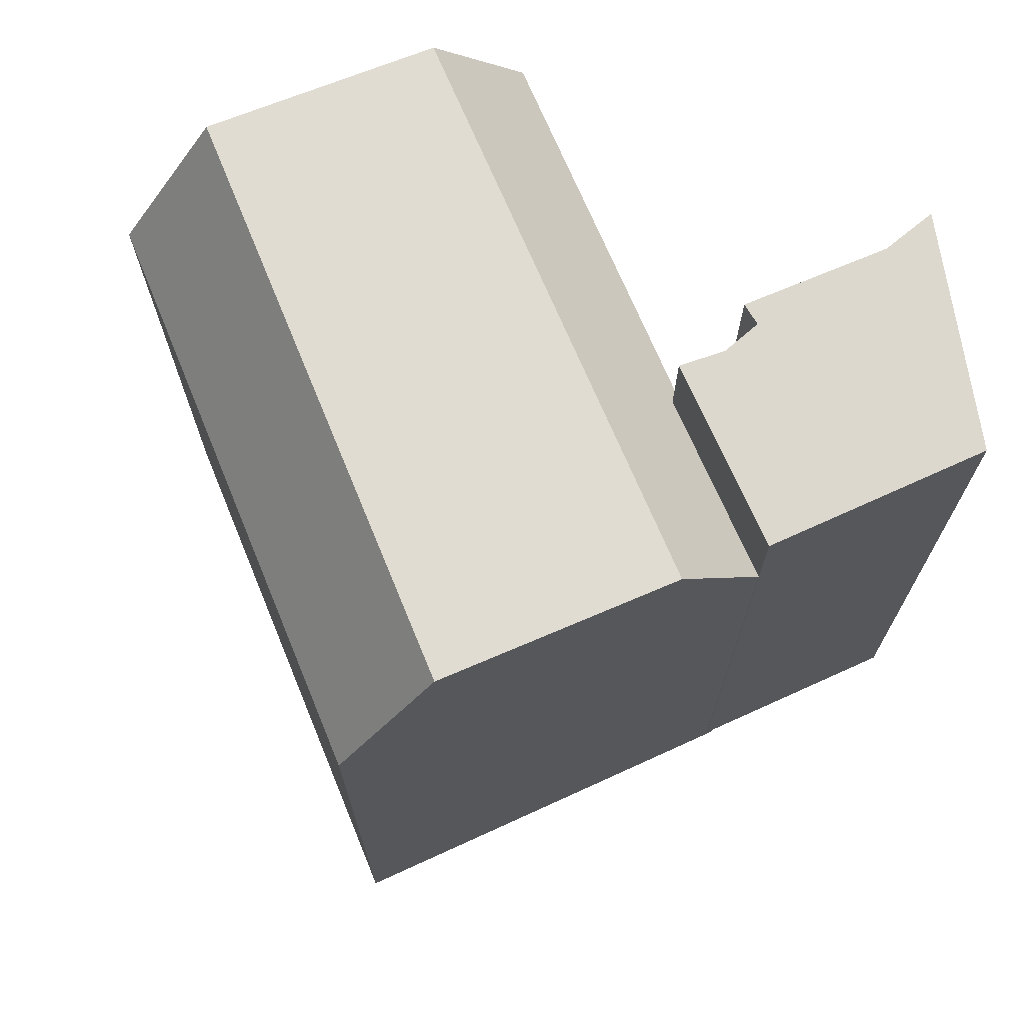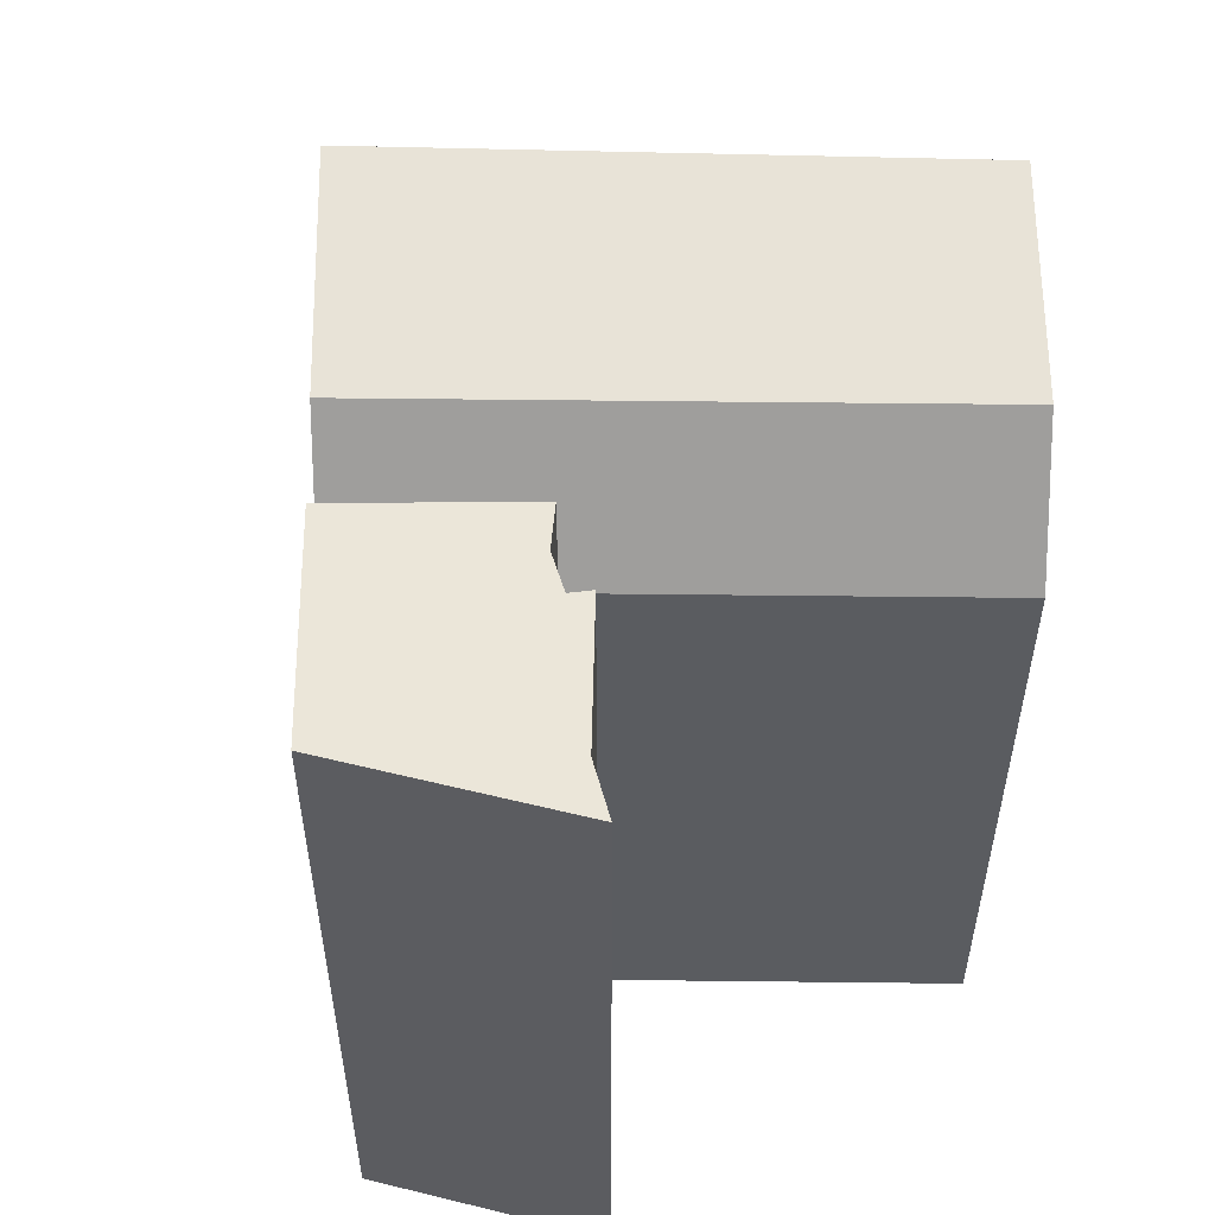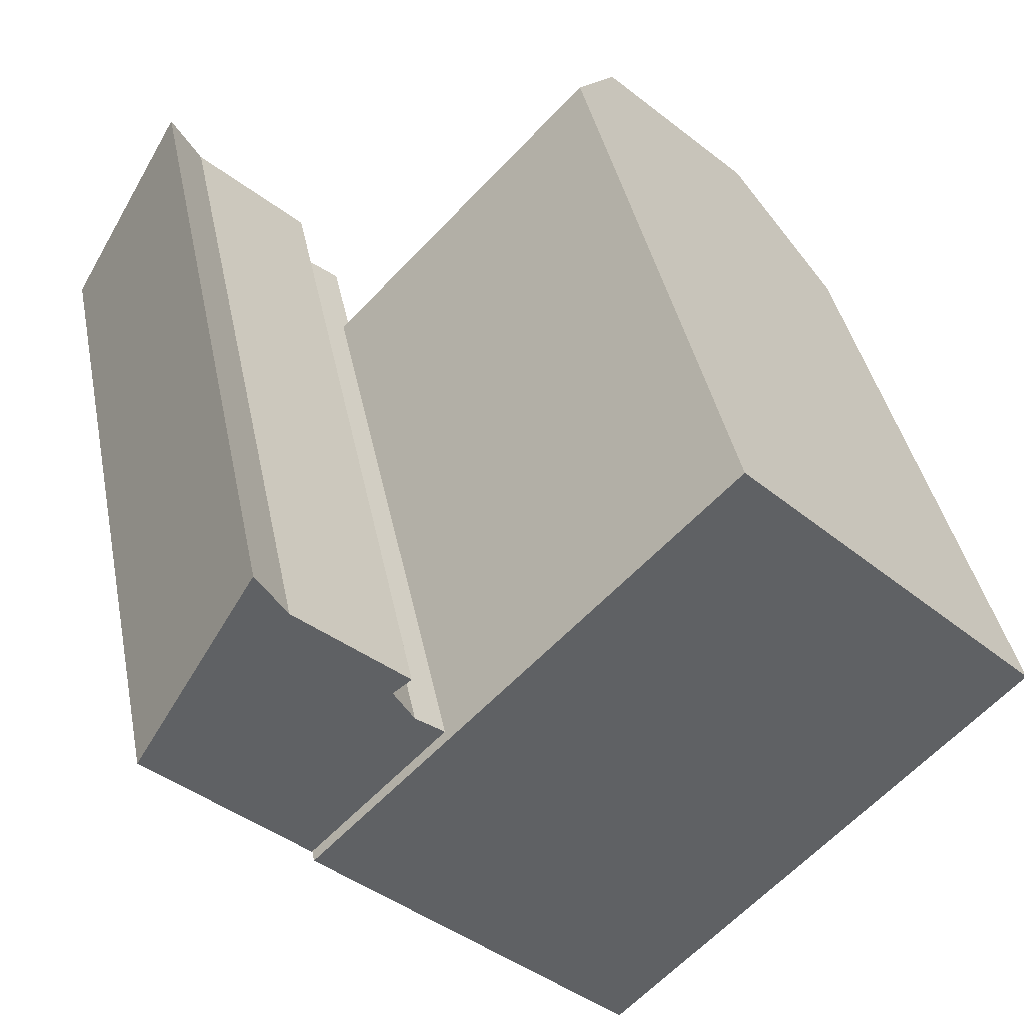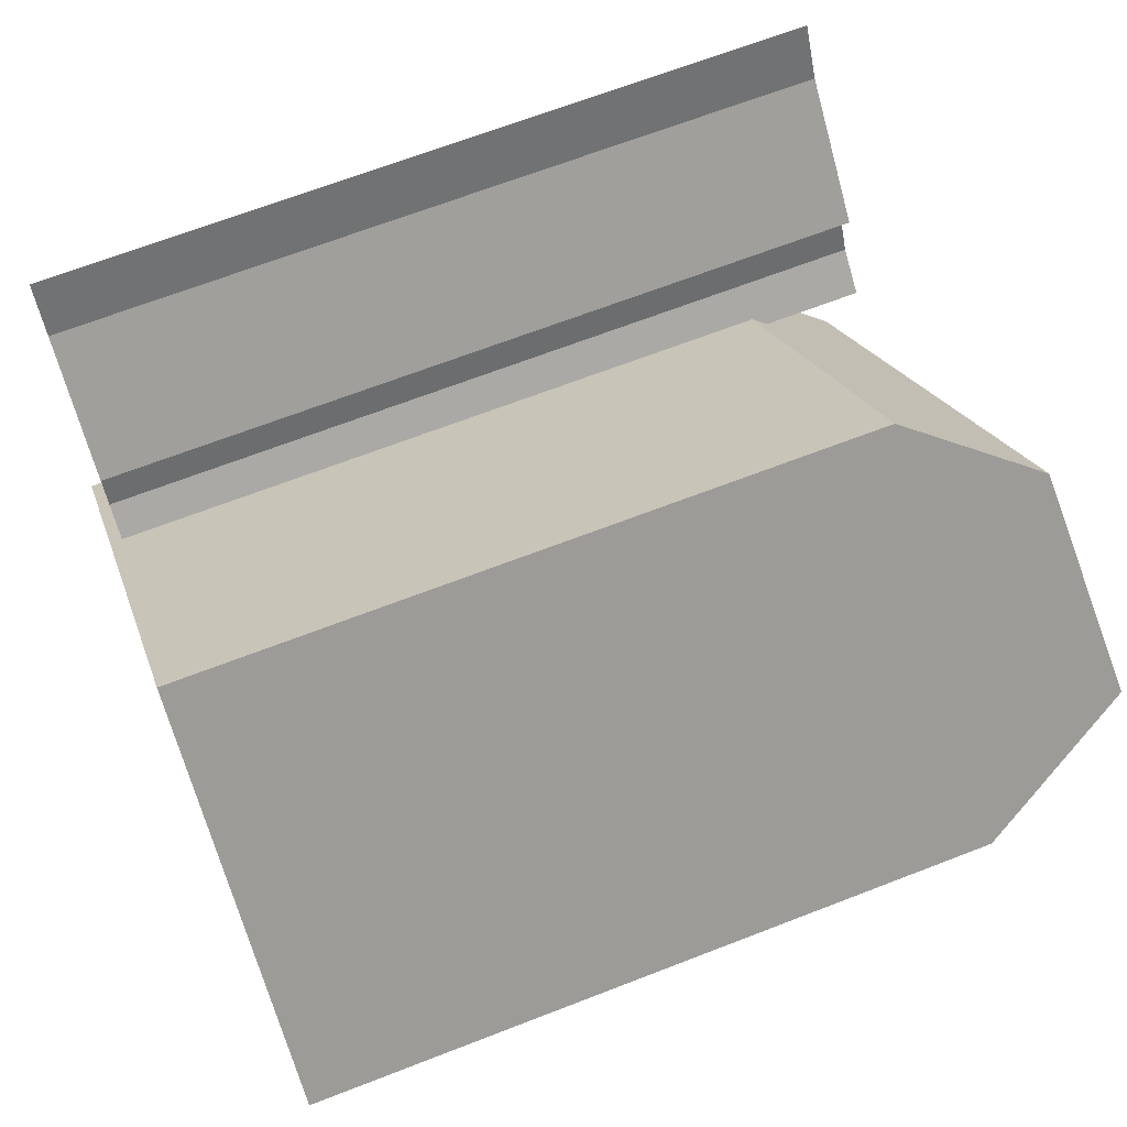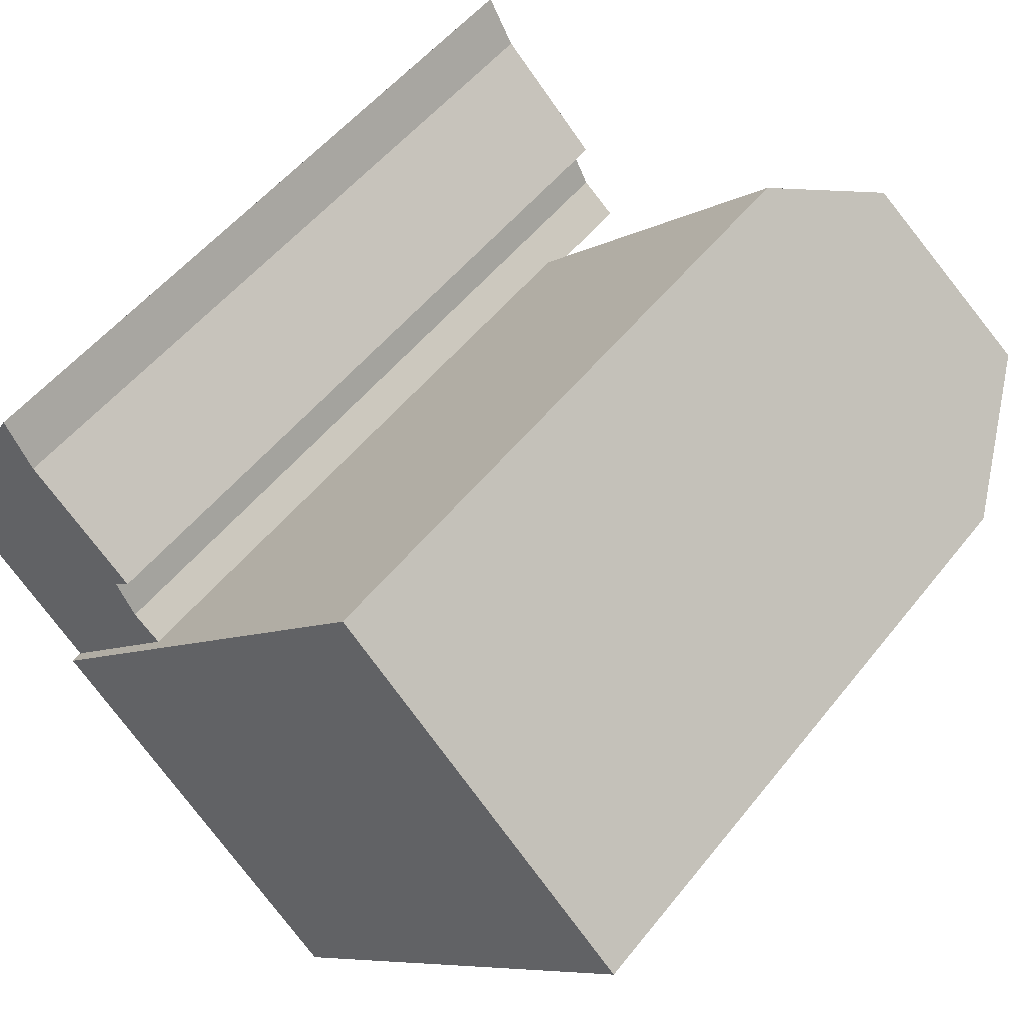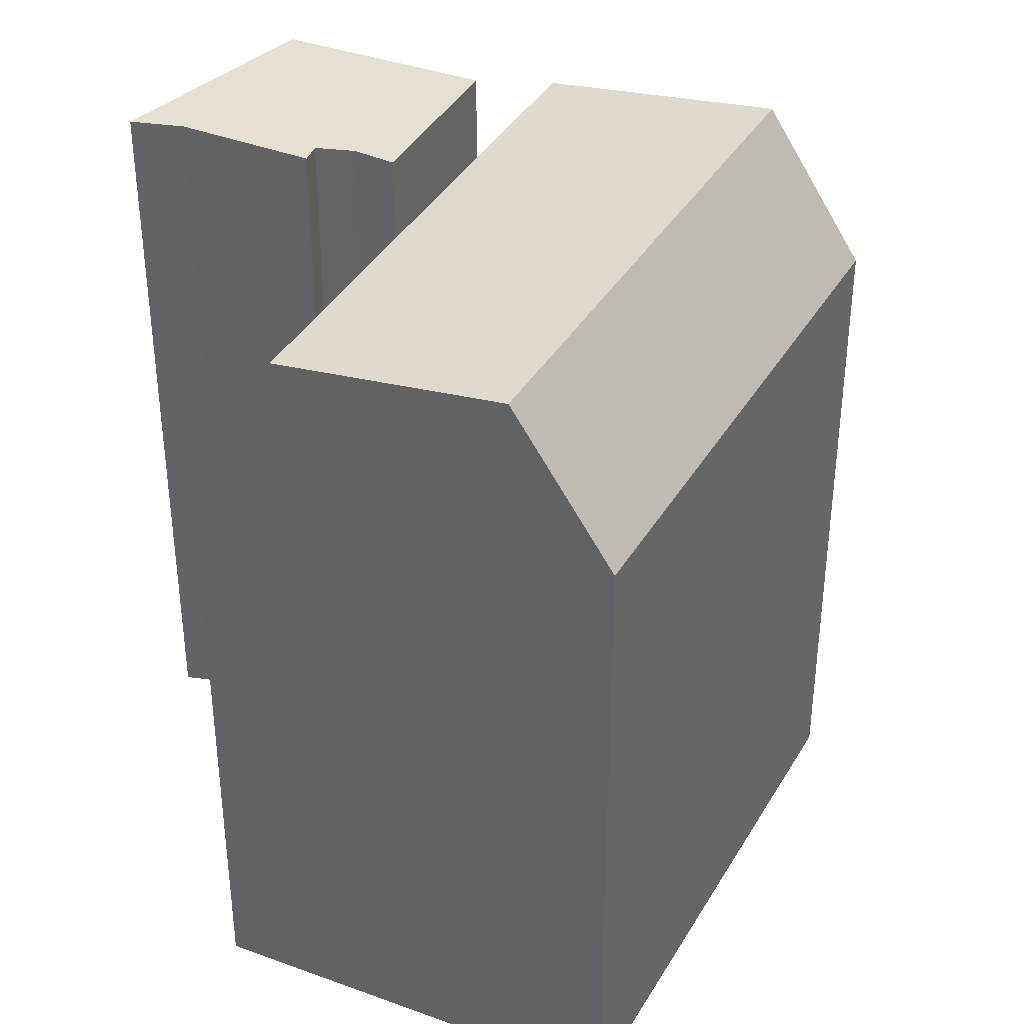
<metadata>
{"format":"obj","ext":"obj","renderer":"f3d","projection":"perspective","resolution":1024,"background":"white","views":[{"elev":72.3,"azim":-159.3,"up":"+Y"},{"elev":55.7,"azim":-45.4,"up":"+Y"},{"elev":40.3,"azim":-11.3,"up":"+Z"},{"elev":67.0,"azim":68.7,"up":"+Z"},{"elev":52.3,"azim":37.2,"up":"+Z"},{"elev":37.7,"azim":70.2,"up":"+Y"}]}
</metadata>
<code>
v  4.077 -2.347e-16 3.832
v  -4.476 -2.733e-16 4.463
v  0.1196 8.89e-18 -0.1452
v  -2.759 -4.549e-16 7.43
v  3.048 -2.866e-16 4.681
v  2.473 -3.514e-16 5.739
v  -0.1186 -5.575e-16 9.104
v  -0.9547 -6.457e-16 10.55
v  2.999 -3.768e-16 6.153
v  13.72 -0.35 -4.107
v  6.947 -0.35 -7.006
v  9.047 -0.35 -9.123
v  20.58 -0.35 3.261
v  18.48 -0.35 5.378
v  1.958 -0.35 -1.974
v  13.69 -0.35 10.21
v  0 -0.35 -2.143e-17
v  11.73 -0.35 12.18
v  4.751 -0.35 4.933
v  0.1201 22.33 -0.1459
v  3.048 22.33 4.68
v  4.077 22.33 3.831
v  2.473 22.33 5.739
v  -4.475 22.33 4.463
v  -0.1181 22.33 9.103
v  -0.9542 22.33 10.55
v  -2.759 22.33 7.429
v  3 22.33 6.153
v  13.69 22.84 10.21
v  4.752 19.12 4.933
v  11.73 19.12 12.18
v  6.709 22.84 2.959
v  0.000415 19.12 -0.0006168
v  1.958 22.84 -1.975
v  18.48 23.58 5.377
v  11.62 23.58 -1.991
v  6.948 23.58 -7.006
v  20.58 19.12 3.26
v  13.72 19.12 -4.108
v  9.047 19.12 -9.123
g defaultobject
f 1 2 3
f 2 1 4
f 4 1 5
f 4 5 6
f 4 6 7
f 4 7 8
f 7 6 9
f 10 11 12
f 11 10 13
f 11 13 14
f 11 14 15
f 15 14 16
f 15 16 17
f 17 16 18
f 17 18 19
f 20 21 22
f 21 20 23
f 23 20 24
f 23 24 25
f 25 24 26
f 26 24 27
f 25 28 23
f 29 30 31
f 30 29 32
f 30 32 33
f 33 32 34
f 35 32 29
f 32 35 36
f 32 36 34
f 34 36 37
f 38 36 35
f 36 38 39
f 36 39 37
f 37 39 40
f 3 22 1
f 22 3 20
f 24 3 2
f 3 24 20
f 27 2 4
f 2 27 24
f 26 4 8
f 4 26 27
f 7 26 8
f 26 7 25
f 9 25 7
f 25 9 28
f 6 28 9
f 28 6 23
f 5 23 6
f 23 5 21
f 1 21 5
f 21 1 22
f 29 38 35
f 38 29 31
f 38 31 13
f 13 31 14
f 14 31 16
f 16 31 18
f 31 19 18
f 19 31 17
f 17 31 30
f 17 30 33
f 40 34 37
f 34 40 33
f 33 40 12
f 33 12 11
f 33 11 15
f 33 15 17
f 13 39 38
f 39 13 40
f 40 13 12
f 12 13 10

</code>
